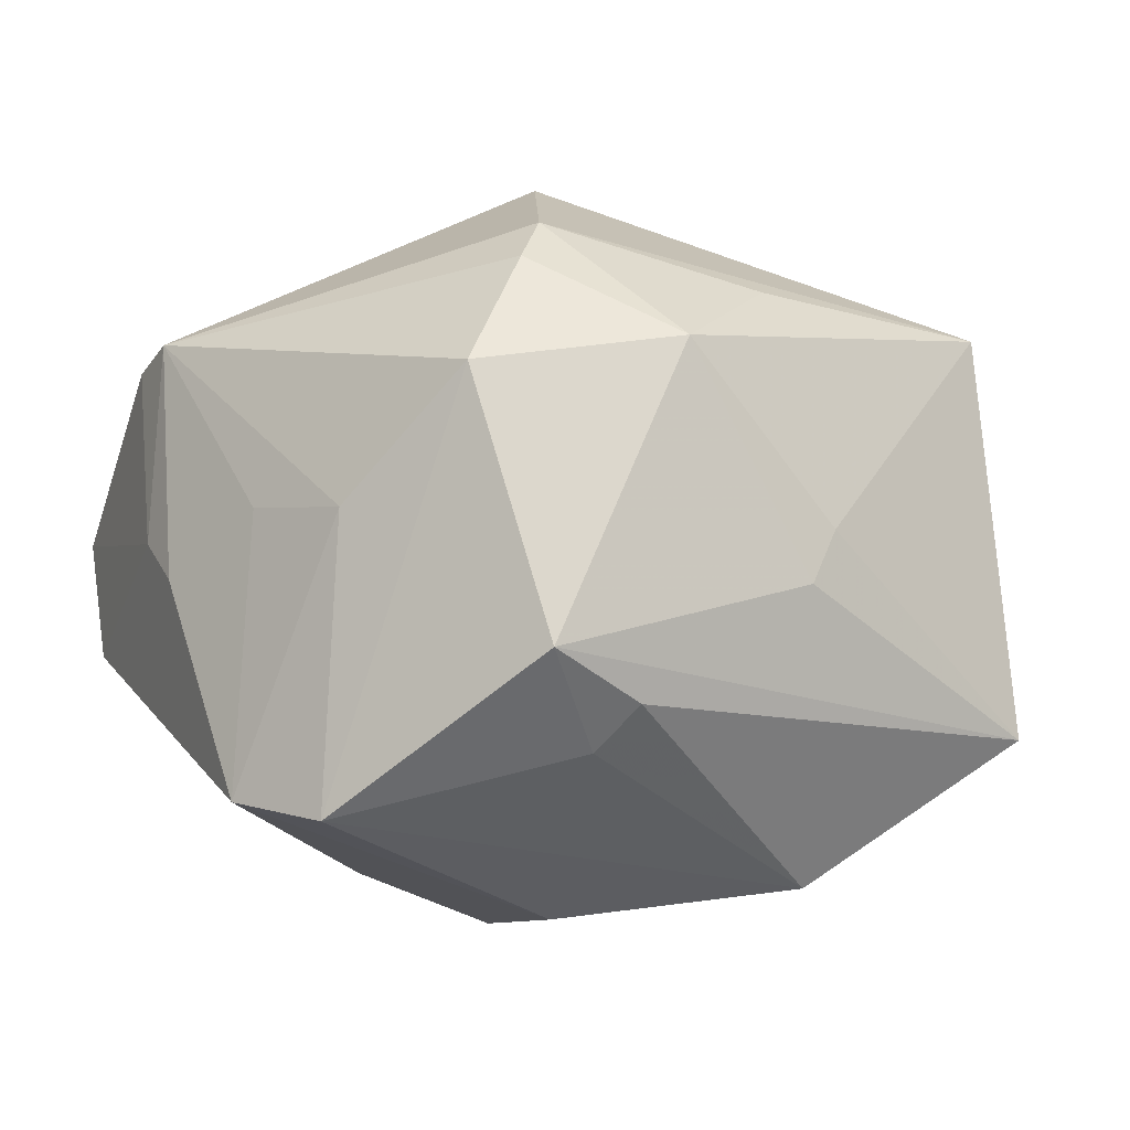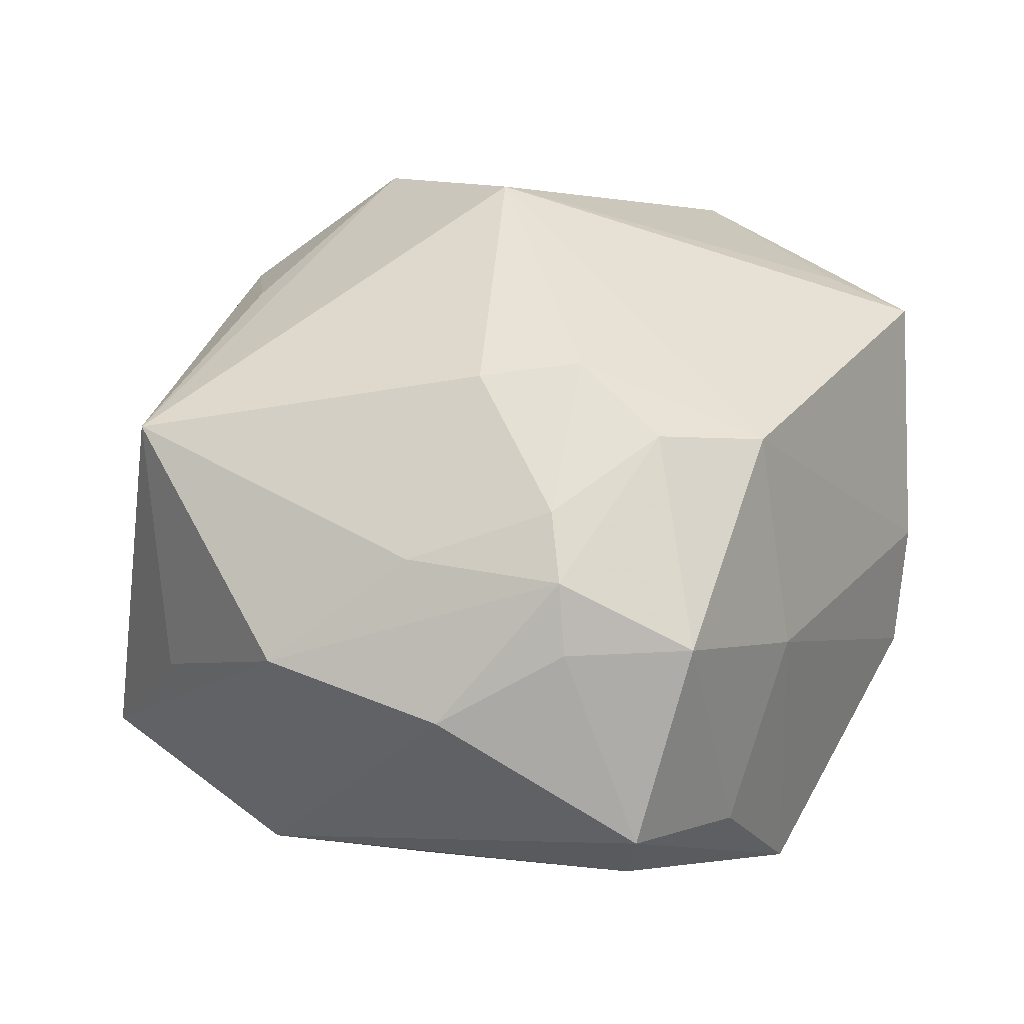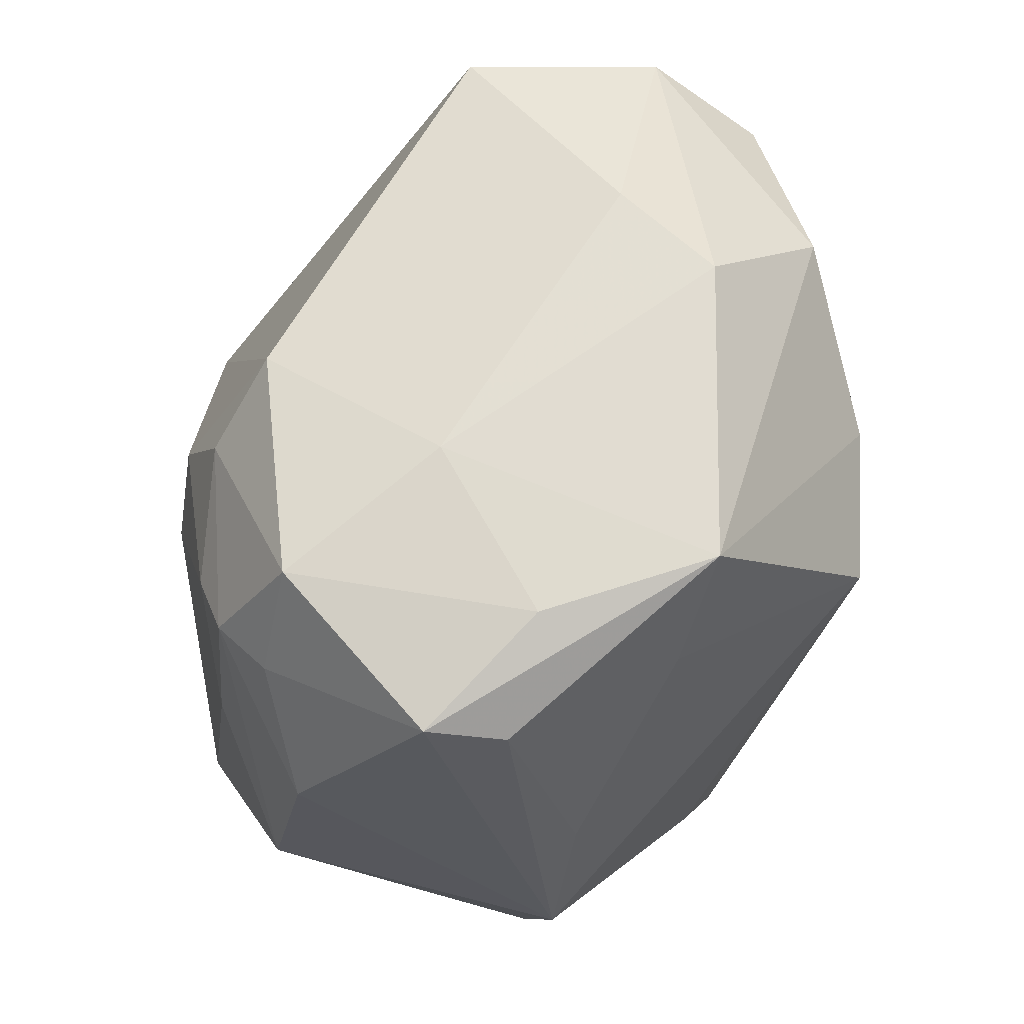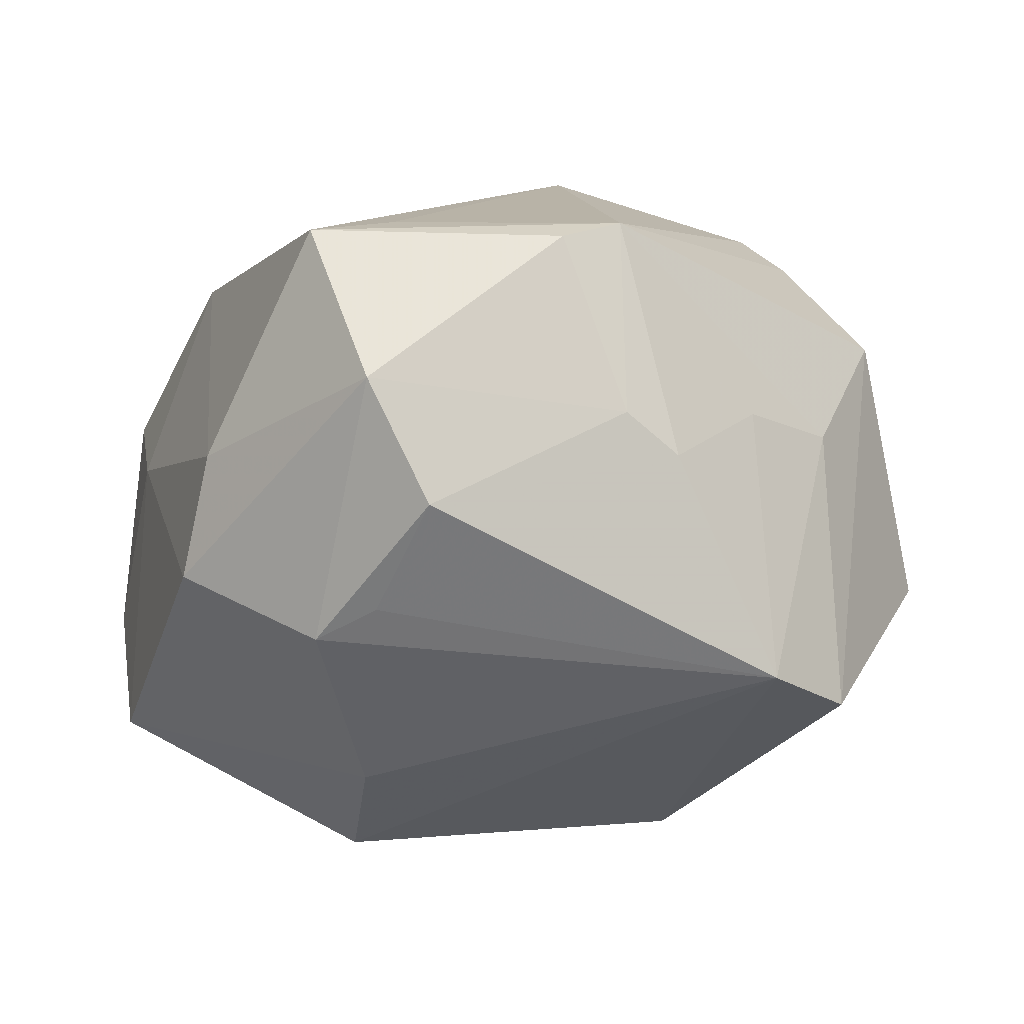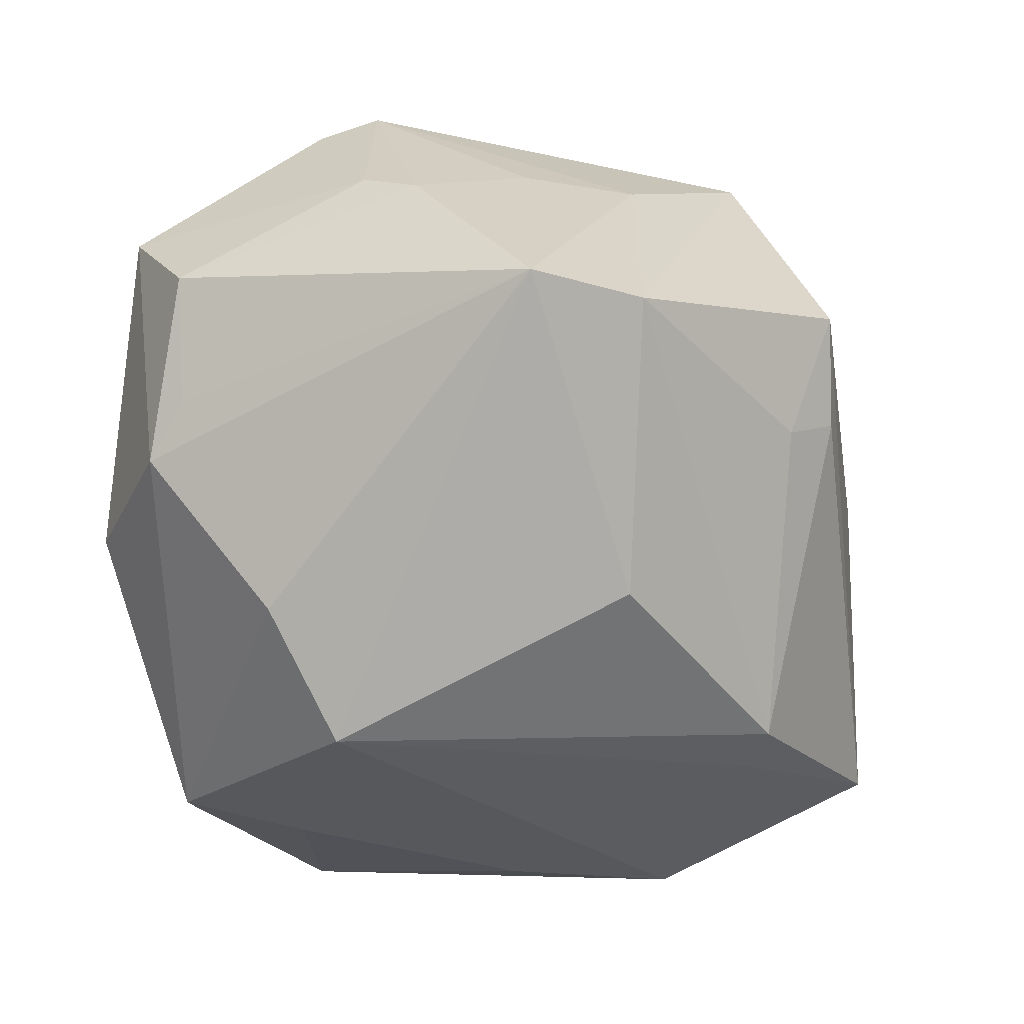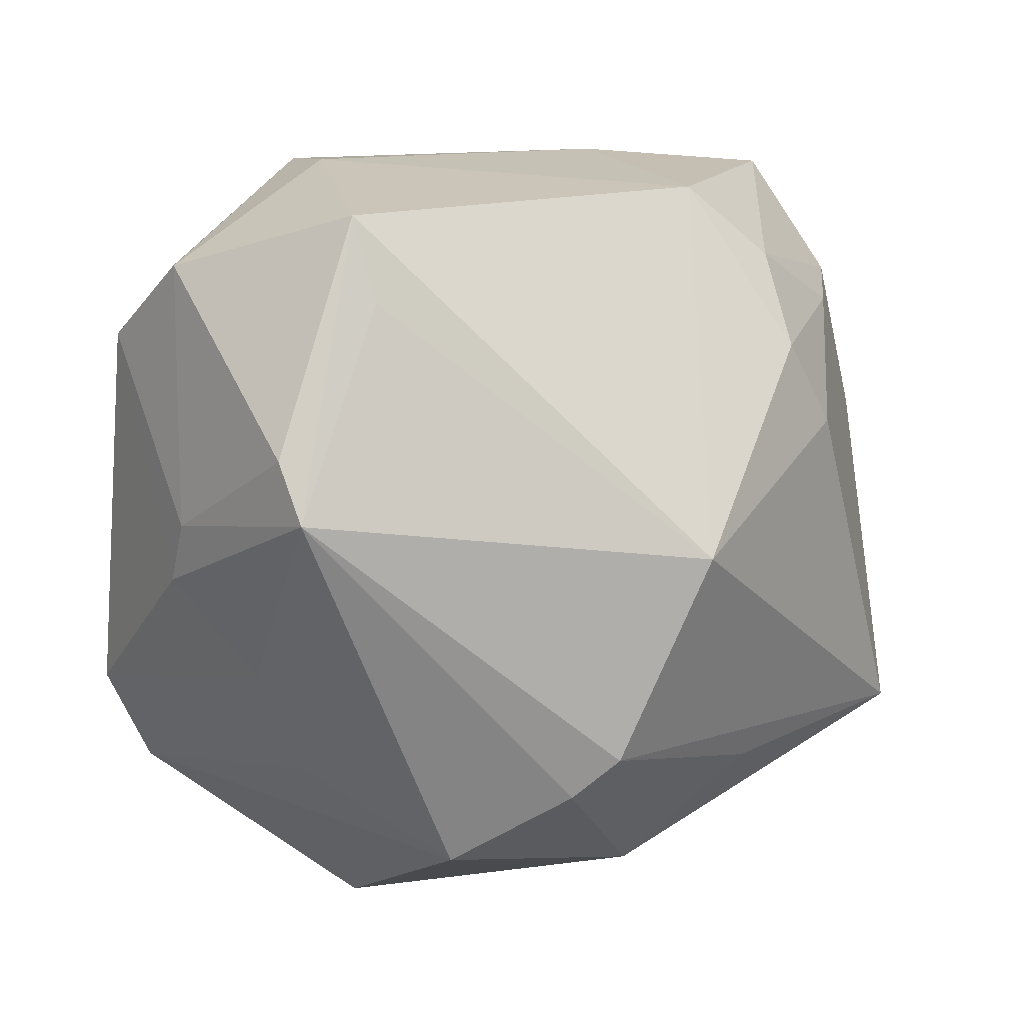
<metadata>
{"format":"obj","ext":"obj","renderer":"f3d","projection":"perspective","resolution":1024,"background":"white","views":[{"elev":-3.6,"azim":-17.9,"up":"+Z"},{"elev":34.0,"azim":126.6,"up":"+Z"},{"elev":74.1,"azim":113.2,"up":"+Y"},{"elev":-11.9,"azim":-103.5,"up":"+Z"},{"elev":-58.7,"azim":-67.4,"up":"+Z"},{"elev":0.6,"azim":-38.3,"up":"+Y"}]}
</metadata>
<code>
v -0.03176 0.0176 0.02167
v -0.03365 -0.01752 0.004399
v -0.04041 0.003117 0.01864
v -0.02802 -0.02679 0.003944
v 0.02454 0.02065 0.02308
v 0.0307 0.02663 0.01289
v 0.01206 0.01496 0.03102
v 0.01821 0.007641 0.02994
v 0.0005789 -0.03627 0.01879
v 0.03304 0.01024 0.01816
v -0.03303 0.01902 -0.01609
v -0.01916 0.03531 -0.01123
v -0.019 -0.03517 0.01597
v -0.007682 -0.03463 -0.01721
v -0.03932 -0.00274 0.0207
v -0.02312 0.03374 -0.0001623
v 0.01264 0.02442 0.02665
v 0.03955 -0.01554 -0.001832
v -0.009525 -0.02503 0.03
v 0.01663 -0.02248 -0.0297
v 0.007207 0.03776 -0.02211
v 0.01518 0.02817 -0.02201
v 0.0285 0.02441 0.01886
v -0.03951 -0.008116 -0.001547
v 0.02912 0.0332 -0.01095
v 0.03654 -0.02688 -0.01614
v 0.03801 -0.003921 -0.01964
v 0.03474 -0.02143 0.02175
v 0.03914 0.01821 0.006389
v -0.0123 -0.02867 0.02627
v 0.03118 0.01083 -0.01899
v -0.02963 -0.02735 -0.02297
v 0.01504 -0.03414 0.002451
v -0.002354 0.01537 -0.03496
v -0.004527 -0.03814 -0.01305
v 0.00421 0.03072 0.02442
v -0.04225 0.02179 0.003381
v 0.01139 -0.02623 0.02455
v -0.04189 0.01593 -0.007934
v 0.03186 0.03593 -0.00403
v 0.02354 0.03598 0.01341
v 0.0074 0.0368 0.004999
v -0.01335 -0.04154 -0.008427
v -0.003999 -0.005921 0.03686
v 0.01228 -0.03554 -0.002485
v -0.02938 0.02401 -0.01848
v 0.01833 0.03795 -0.009245
v 0.02056 -0.01868 -0.02819
v 0.04306 0.001283 0.008356
v -0.04064 -0.002851 0.002027
v -0.01565 0.01675 -0.02968
v -0.03563 -0.01866 -0.0215
v -0.005747 -0.01636 -0.03246
v -0.03311 0.02574 0.01984
f 25 21 40
f 43 13 32
f 36 54 44
f 54 36 16
f 18 26 49
f 41 40 47
f 47 40 21
f 34 21 22
f 22 31 34
f 22 21 25
f 25 31 22
f 25 40 27
f 27 31 25
f 49 26 27
f 34 31 27
f 6 40 41
f 41 23 6
f 52 2 24
f 4 32 13
f 52 32 4
f 4 2 52
f 17 23 41
f 41 36 17
f 44 54 1
f 49 23 10
f 43 26 45
f 26 33 45
f 9 13 43
f 43 45 9
f 9 45 33
f 42 47 21
f 41 47 42
f 42 36 41
f 42 16 36
f 40 6 29
f 49 27 29
f 29 27 40
f 29 23 49
f 29 6 23
f 34 20 53
f 53 20 32
f 53 52 34
f 53 32 52
f 34 27 48
f 48 20 34
f 48 27 26
f 26 20 48
f 35 26 43
f 35 20 26
f 15 24 2
f 15 3 50
f 50 24 15
f 15 4 13
f 2 4 15
f 15 19 44
f 44 1 15
f 54 3 15
f 15 1 54
f 23 17 5
f 5 10 23
f 51 21 34
f 51 46 21
f 34 52 51
f 52 46 51
f 54 16 37
f 37 3 54
f 50 3 37
f 28 9 33
f 28 33 26
f 26 18 28
f 44 19 28
f 28 18 49
f 49 10 28
f 28 8 44
f 28 5 8
f 10 5 28
f 12 42 21
f 16 42 12
f 21 46 12
f 12 37 16
f 46 37 12
f 32 20 14
f 20 35 14
f 43 32 14
f 14 35 43
f 30 15 13
f 19 15 30
f 13 9 30
f 30 9 19
f 8 5 7
f 7 5 17
f 44 8 7
f 7 36 44
f 7 17 36
f 39 37 46
f 50 37 39
f 39 24 50
f 52 24 39
f 19 9 38
f 38 28 19
f 9 28 38
f 11 46 52
f 52 39 11
f 11 39 46

</code>
